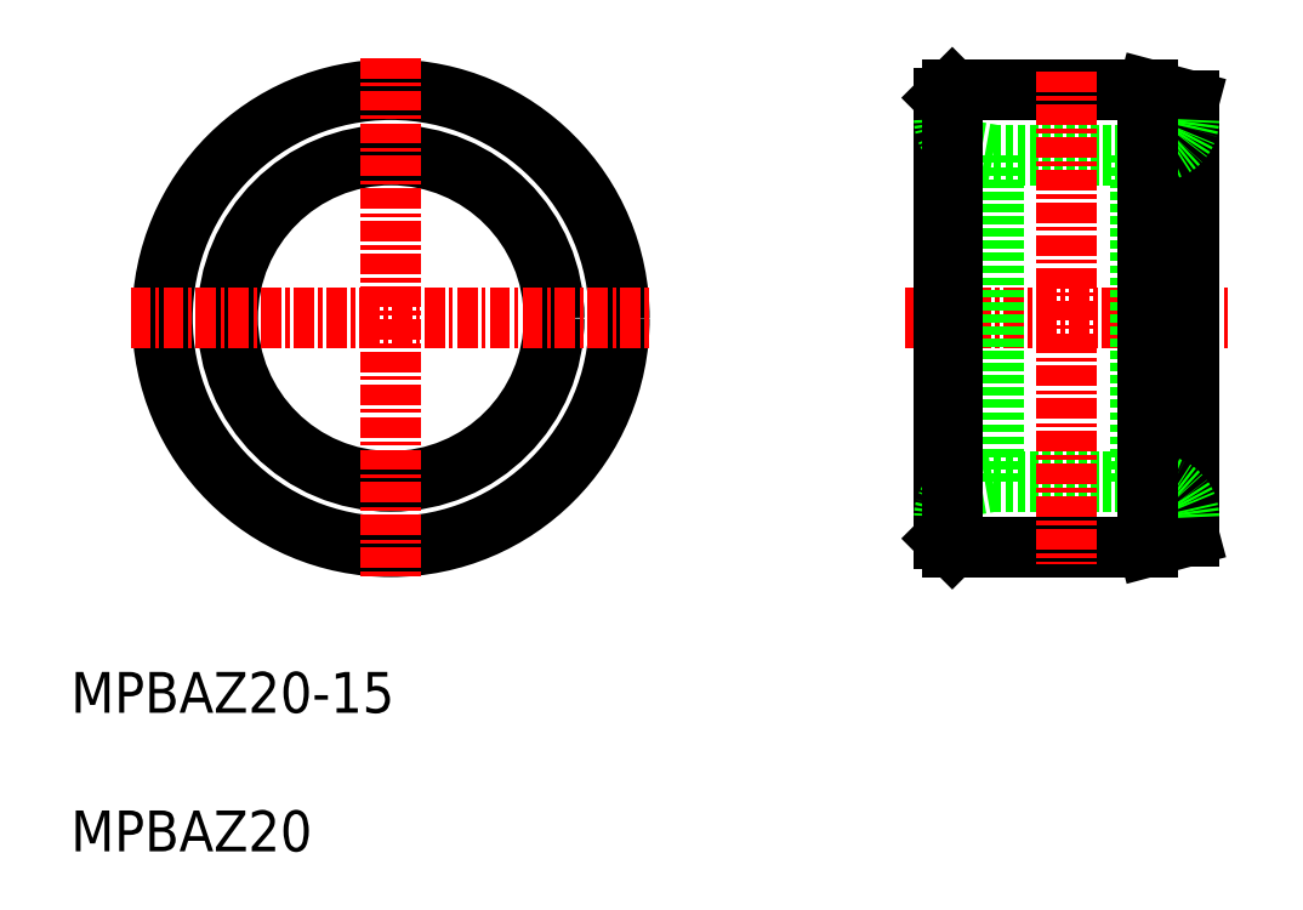
<metadata>
{"format":"dxf","ext":"dxf","renderer":"ezdxf+matplotlib","layout":"modelspace","background":"white","min_lineweight":24,"dpi":150}
</metadata>
<code>
0
SECTION
2
ENTITIES
0
LINE
8
0
10
76.49
20
54.07
30
0
11
85.49
21
54.07
31
0
0
LINE
8
0
10
76.49
20
74.07
30
0
11
85.49
21
74.07
31
0
0
LINE
8
0
10
73.99
20
50.07
30
0
11
85.99
21
50.07
31
0
0
LINE
8
0
10
73.99
20
78.07
30
0
11
85.99
21
78.07
31
0
0
LINE
8
CENTER
10
71.14
20
64.07
30
0
11
90.85
21
64.07
31
0
0
LINE
8
0
10
73.49
20
50.57
30
0
11
73.49
21
77.57
31
0
0
LINE
8
0
10
76.49
20
74.07
30
0
11
76.49
21
54.07
31
0
0
CIRCLE
8
0
10
39.59
20
64.07
30
0
40
14
0
CIRCLE
8
0
10
39.59
20
64.07
30
0
40
10
0
LINE
8
CENTER
10
39.59
20
80.01
30
0
11
39.59
21
48.12
31
0
0
LINE
8
CENTER
10
80.99
20
79.15
30
0
11
80.99
21
48.98
31
0
0
TEXT
8
0
10
19.99
20
39.89
30
0
40
2.5
1
MPBAZ20-15
0
LINE
8
CENTER
10
23.65
20
64.07
30
0
11
55.54
21
64.07
31
0
0
TEXT
8
0
10
19.99
20
31.41
30
0
40
2.5
1
MPBAZ20
0
LINE
8
0
10
88.49
20
77.4
30
0
11
88.49
21
50.74
31
0
0
LINE
8
0
10
85.99
20
50.07
30
0
11
88.49
21
50.74
31
0
0
LINE
8
0
10
85.99
20
78.07
30
0
11
88.49
21
77.4
31
0
0
LINE
8
0
10
85.49
20
74.07
30
0
11
85.49
21
54.07
31
0
0
LINE
8
0
10
76.49
20
74.07
30
0
11
75.15
21
74.3
31
0
0
LINE
8
0
10
73.99
20
50.07
30
0
11
73.49
21
50.57
31
0
0
LINE
8
0
10
73.49
20
77.57
30
0
11
73.99
21
78.07
31
0
0
ARC
8
0
10
75.49
20
76.27
30
0
40
2
50
180
51
260
0
LINE
8
0
10
76.49
20
54.07
30
0
11
75.15
21
53.83
31
0
0
ARC
8
0
10
75.49
20
51.86
30
0
40
2
50
100
51
180
0
ARC
8
0
10
86.49
20
76.27
30
0
40
2
50
280
51
360
0
LINE
8
0
10
85.49
20
54.07
30
0
11
86.84
21
53.83
31
0
0
ARC
8
0
10
86.49
20
51.86
30
0
40
2
50
5.79e-14
51
80
0
LINE
8
0
10
85.49
20
74.07
30
0
11
86.84
21
74.3
31
0
0
LINE
8
0
10
73.99
20
78.07
30
0
11
73.99
21
50.07
31
0
0
LINE
8
0
10
85.99
20
50.07
30
0
11
85.99
21
78.07
31
0
0
ENDSEC
0
EOF

</code>
